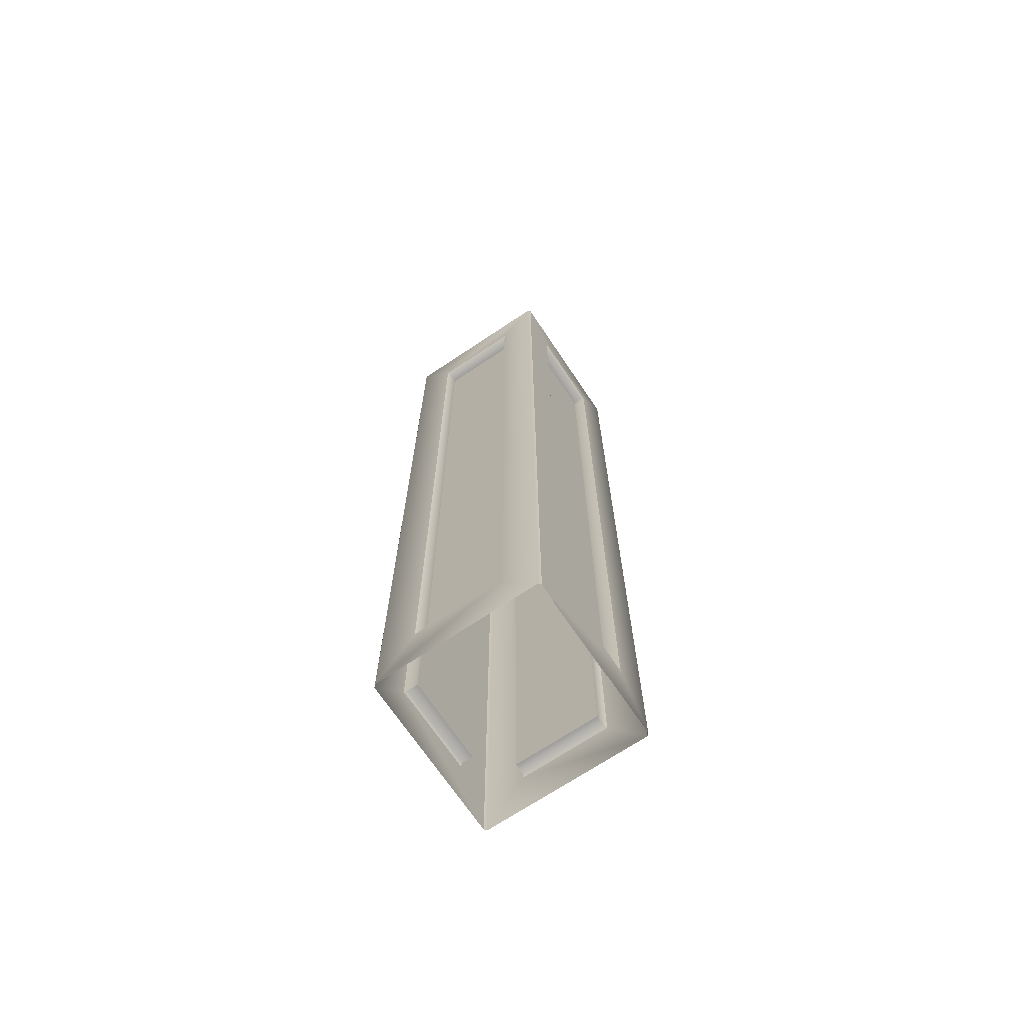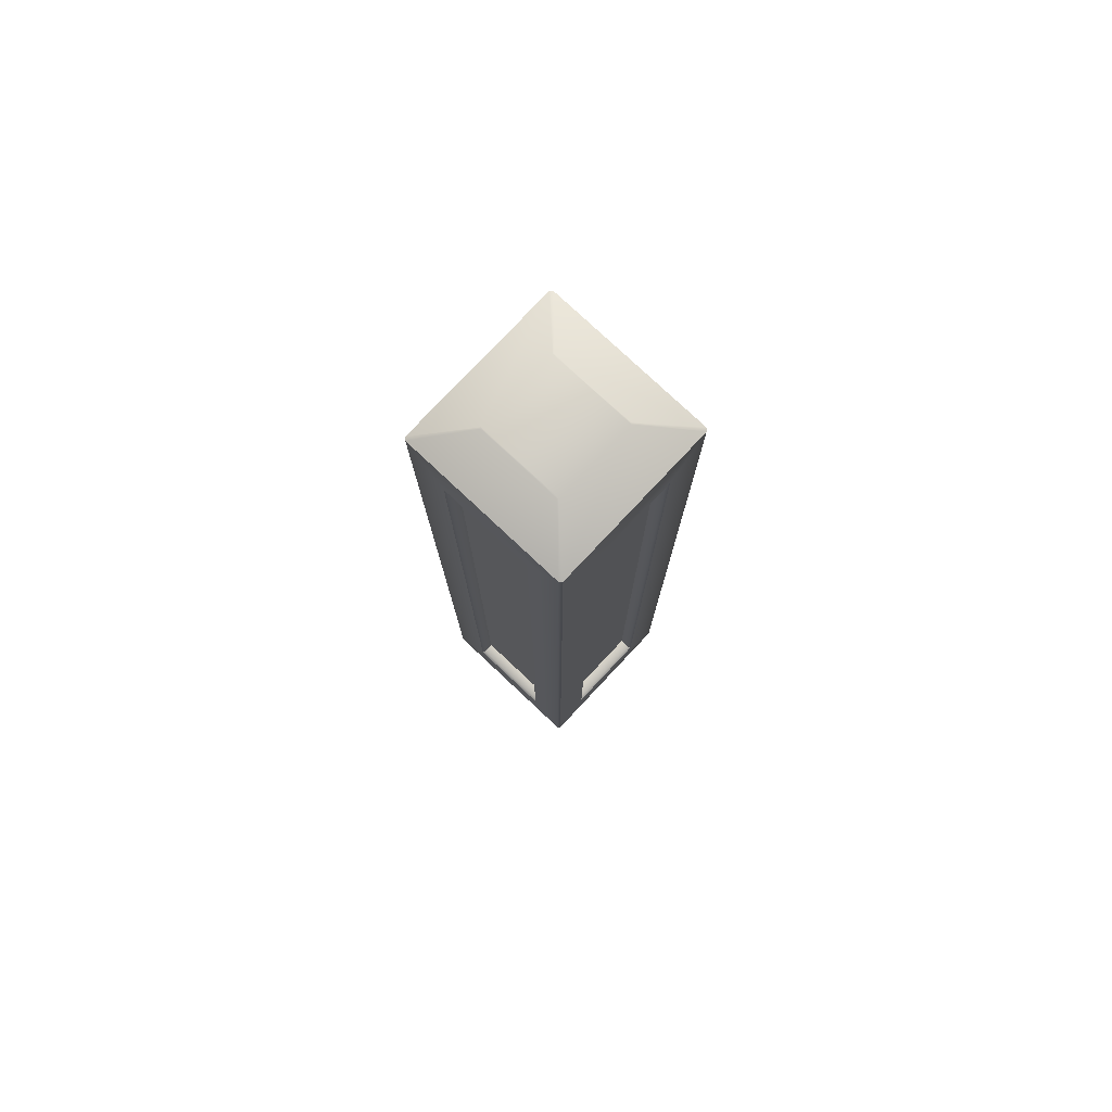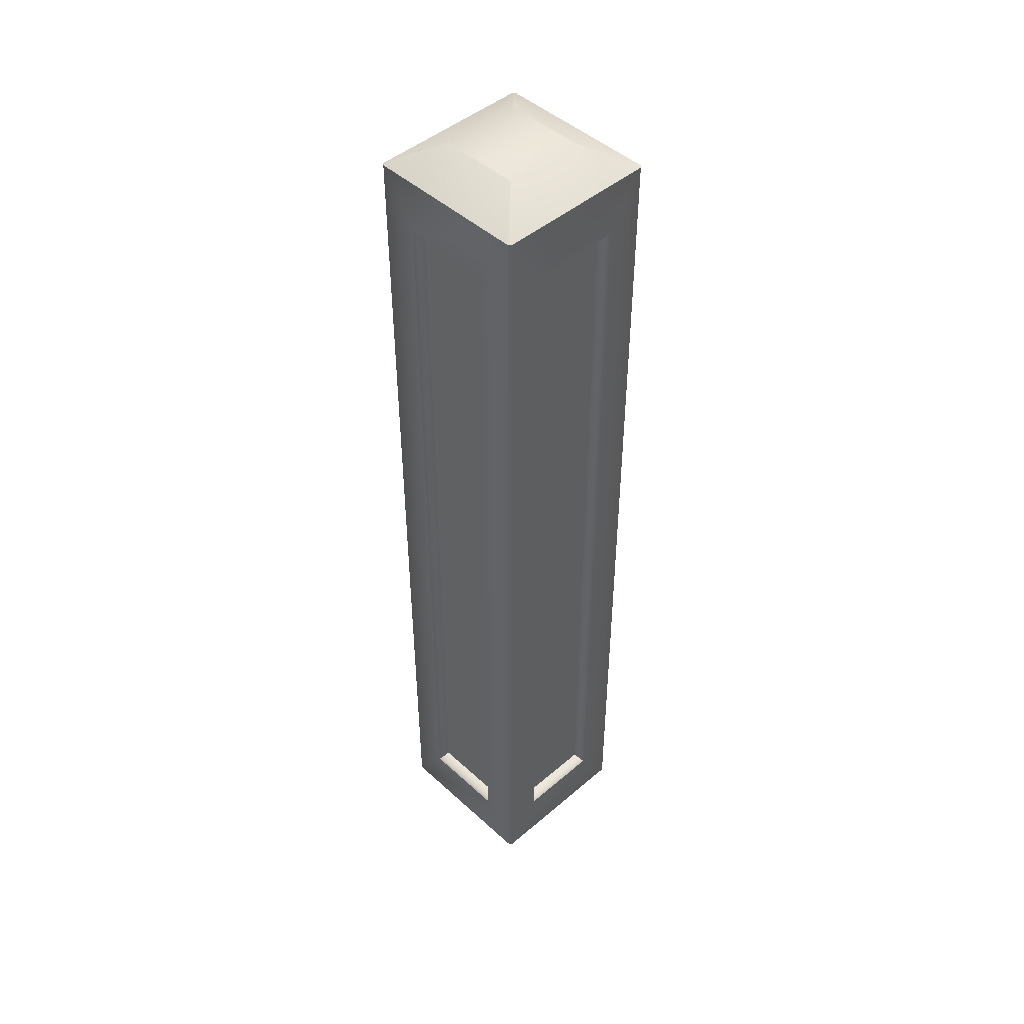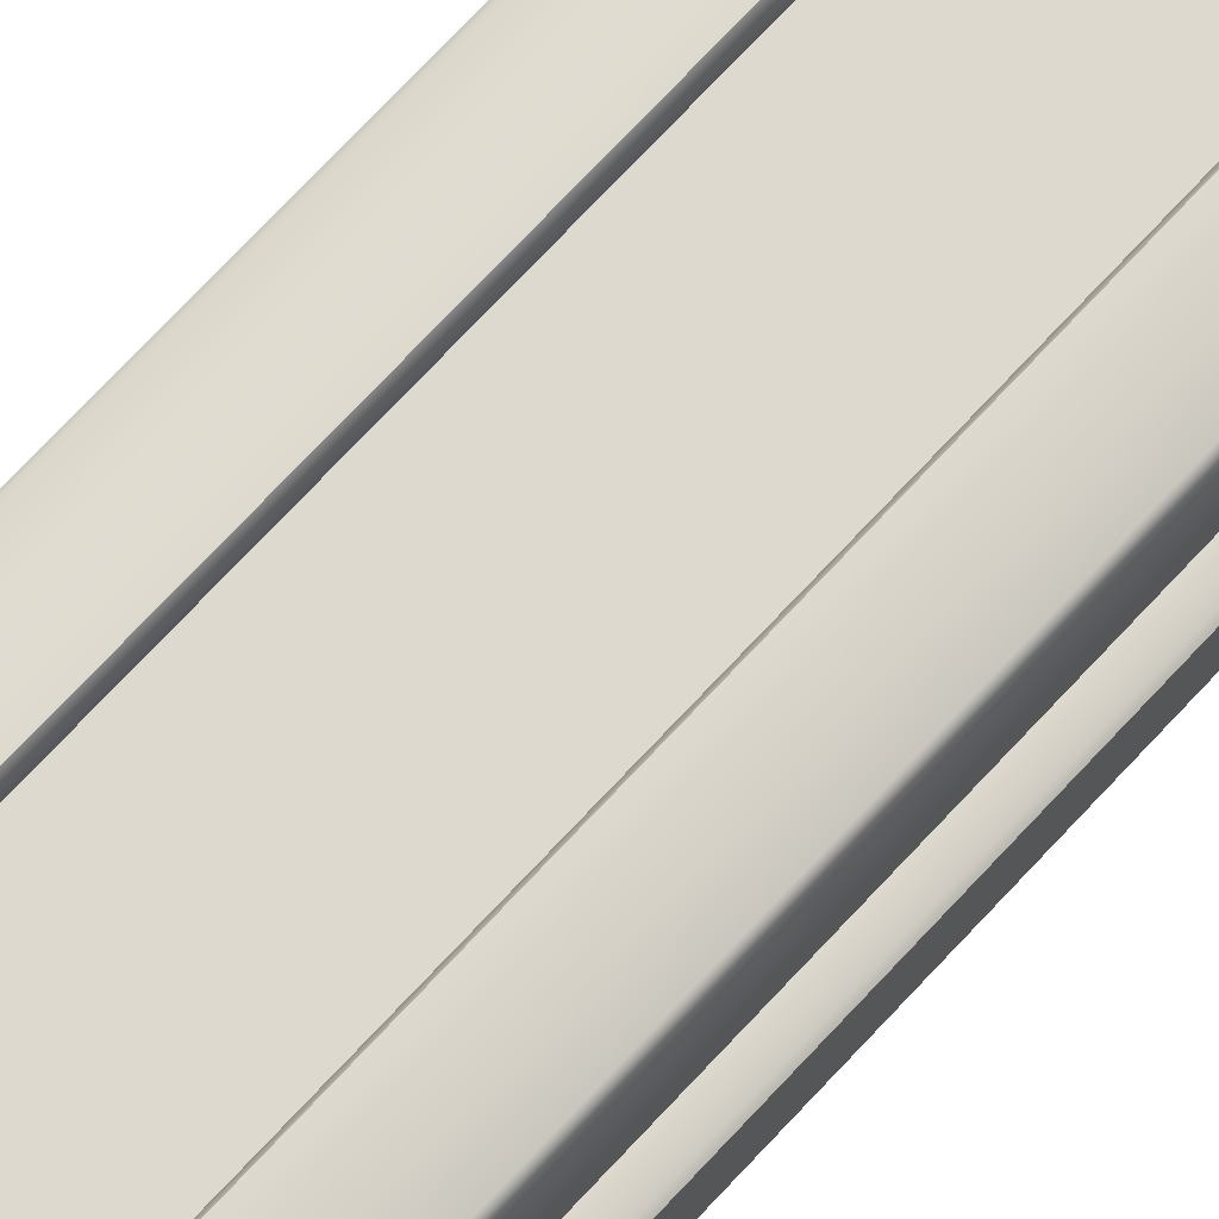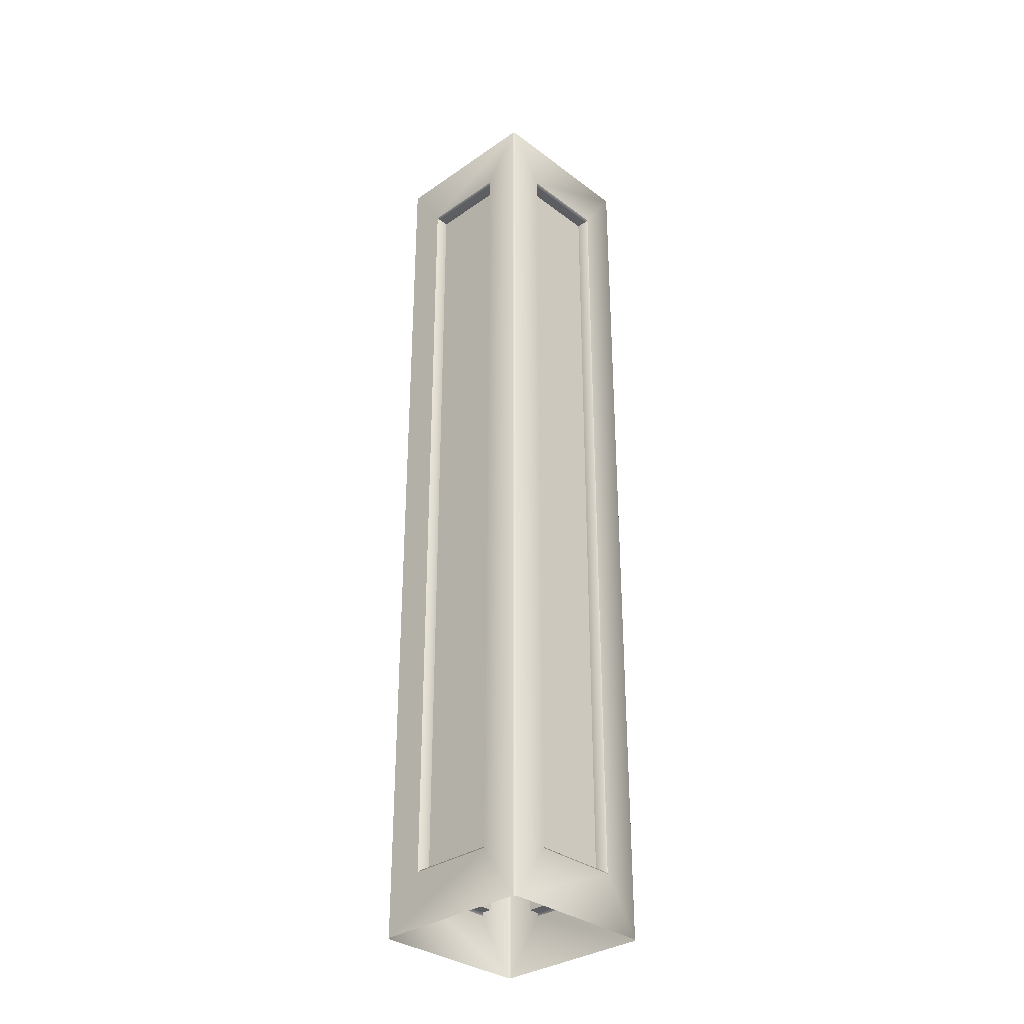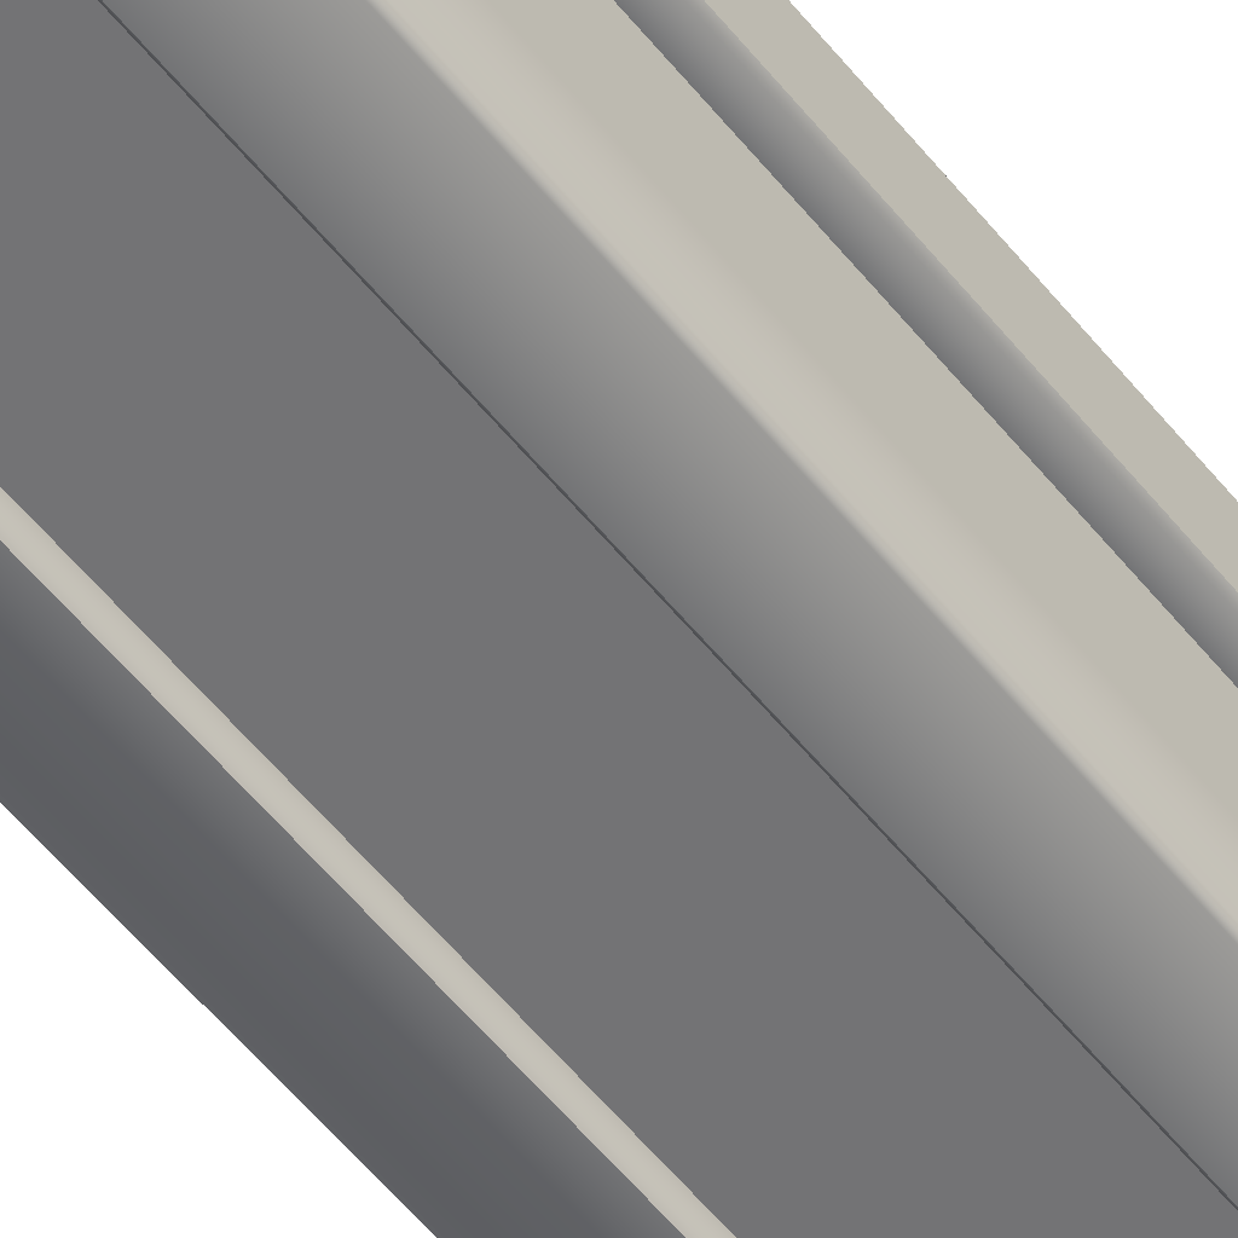
<metadata>
{"format":"obj","ext":"obj","renderer":"f3d","projection":"perspective","resolution":1024,"background":"white","views":[{"elev":-69.8,"azim":-146.2,"up":"+Y"},{"elev":78.1,"azim":43.2,"up":"+Y"},{"elev":46.6,"azim":-134.1,"up":"+Y"},{"elev":71.6,"azim":-137.2,"up":"+Z"},{"elev":-32.7,"azim":133.8,"up":"+Y"},{"elev":-56.0,"azim":38.1,"up":"+Z"}]}
</metadata>
<code>
o brick_wall_column_small
v 0.1117 2.305 0.1841
v -0.1117 2.305 0.1841
v -0.1117 0.1555 0.1841
v 0.1117 0.1555 0.1841
v 0.1841 2.305 -0.1107
v 0.1841 2.305 0.1107
v 0.1841 0.1555 0.1107
v 0.1841 0.1555 -0.1107
v -0.1117 2.305 -0.1841
v 0.1117 2.305 -0.1841
v 0.1117 0.1555 -0.1841
v -0.1117 0.1555 -0.1841
v -0.1841 2.305 0.1107
v -0.1841 2.305 -0.1107
v -0.1841 0.1555 -0.1107
v -0.1841 0.1555 0.1107
v 0.1841 0.1555 -0.1107
v 0.1841 0.1555 0.1107
v 0.2121 0.1555 0.1107
v 0.2121 0.1555 -0.1107
v 0.2185 0.1497 -0.1148
v 0.2185 0.1497 0.1148
v 0.1841 2.305 0.1107
v 0.1841 2.305 -0.1107
v 0.2121 2.305 -0.1107
v 0.2121 2.305 0.1107
v 0.2185 2.311 0.1148
v 0.2185 2.311 -0.1148
v -0.1117 0.1555 -0.1841
v 0.1117 0.1555 -0.1841
v 0.1117 0.1555 -0.2121
v -0.1117 0.1555 -0.2121
v -0.1159 0.1497 -0.2185
v 0.1159 0.1497 -0.2185
v 0.1117 2.305 -0.1841
v -0.1117 2.305 -0.1841
v -0.1117 2.305 -0.2121
v 0.1117 2.305 -0.2121
v 0.1159 2.311 -0.2185
v -0.1159 2.311 -0.2185
v 0.2185 0.005085 0.2121
v 0.2185 2.456 0.2121
v 0.2121 0.005085 0.2185
v 0.2121 2.456 0.2185
v 0.1159 2.311 0.2185
v 0.1159 0.1497 0.2185
v -0.1159 2.311 0.2185
v -0.2121 0.005085 0.2185
v -0.2121 2.456 0.2185
v -0.1159 0.1497 0.2185
v -0.2185 0.005085 0.2121
v -0.2121 0.005085 0.2185
v -0.2121 2.456 0.2185
v -0.2185 2.456 0.2121
v -0.2185 2.311 0.1148
v -0.2185 0.1497 0.1148
v -0.2185 2.311 -0.1148
v -0.2185 0.005085 -0.2121
v -0.2185 2.456 -0.2121
v -0.2185 0.1497 -0.1148
v 0.1117 0.1555 0.1841
v -0.1117 0.1555 0.1841
v -0.1117 0.1555 0.2121
v 0.1117 0.1555 0.2121
v 0.1159 0.1497 0.2185
v -0.1159 0.1497 0.2185
v -0.1117 2.305 0.1841
v 0.1117 2.305 0.1841
v 0.1117 2.305 0.2121
v -0.1117 2.305 0.2121
v -0.1159 2.311 0.2185
v 0.1159 2.311 0.2185
v -0.1841 0.1555 0.1107
v -0.1841 0.1555 -0.1107
v -0.2121 0.1555 -0.1107
v -0.2121 0.1555 0.1107
v -0.2185 0.1497 0.1148
v -0.2185 0.1497 -0.1148
v -0.1841 2.305 -0.1107
v -0.1841 2.305 0.1107
v -0.2121 2.305 0.1107
v -0.2121 2.305 -0.1107
v -0.2185 2.311 -0.1148
v -0.2185 2.311 0.1148
v 0.2121 0.005085 -0.2185
v 0.2121 2.456 -0.2185
v 0.2185 0.005085 -0.2121
v 0.2185 2.456 -0.2121
v 0.2185 2.311 -0.1148
v 0.2185 0.1497 -0.1148
v 0.2185 2.311 0.1148
v 0.2185 0.005085 0.2121
v 0.2185 2.456 0.2121
v 0.2185 0.1497 0.1148
v -0.2185 0.005085 -0.2121
v -0.2185 2.456 -0.2121
v -0.2121 0.005085 -0.2185
v -0.2121 2.456 -0.2185
v -0.1159 2.311 -0.2185
v -0.1159 0.1497 -0.2185
v 0.1159 2.311 -0.2185
v 0.2121 0.005085 -0.2185
v 0.2121 2.456 -0.2185
v 0.1159 0.1497 -0.2185
v 0.1117 2.305 0.1841
v 0.1117 0.1555 0.1841
v 0.1117 0.1555 0.2121
v 0.1117 2.305 0.2121
v 0.1159 2.311 0.2185
v 0.1159 0.1497 0.2185
v -0.1117 0.1555 0.1841
v -0.1117 2.305 0.1841
v -0.1117 2.305 0.2121
v -0.1117 0.1555 0.2121
v -0.1159 0.1497 0.2185
v -0.1159 2.311 0.2185
v 0.1841 2.305 -0.1107
v 0.1841 0.1555 -0.1107
v 0.2121 0.1555 -0.1107
v 0.2121 2.305 -0.1107
v 0.2185 2.311 -0.1148
v 0.2185 0.1497 -0.1148
v 0.1841 0.1555 0.1107
v 0.1841 2.305 0.1107
v 0.2121 2.305 0.1107
v 0.2121 0.1555 0.1107
v 0.2185 0.1497 0.1148
v 0.2185 2.311 0.1148
v -0.1117 2.305 -0.1841
v -0.1117 0.1555 -0.1841
v -0.1117 0.1555 -0.2121
v -0.1117 2.305 -0.2121
v -0.1159 2.311 -0.2185
v -0.1159 0.1497 -0.2185
v 0.1117 0.1555 -0.1841
v 0.1117 2.305 -0.1841
v 0.1117 2.305 -0.2121
v 0.1117 0.1555 -0.2121
v 0.1159 0.1497 -0.2185
v 0.1159 2.311 -0.2185
v -0.1841 2.305 0.1107
v -0.1841 0.1555 0.1107
v -0.2121 0.1555 0.1107
v -0.2121 2.305 0.1107
v -0.2185 2.311 0.1148
v -0.2185 0.1497 0.1148
v -0.1841 0.1555 -0.1107
v -0.1841 2.305 -0.1107
v -0.2121 2.305 -0.1107
v -0.2121 0.1555 -0.1107
v -0.2185 0.1497 -0.1148
v -0.2185 2.311 -0.1148
v 0.1042 2.518 0.1074
v -0.1042 2.518 0.1074
v -0.2121 2.456 0.2185
v 0.2121 2.456 0.2185
v -0.2185 2.456 0.2121
v 0.1074 2.518 0.1042
v 0.2185 2.456 0.2121
v -0.1074 2.518 0.1042
v -0.2185 2.456 -0.2121
v 0.1074 2.518 -0.1042
v 0.2185 2.456 -0.2121
v -0.1074 2.518 -0.1042
v -0.2121 2.456 -0.2185
v 0.1042 2.518 -0.1074
v 0.2121 2.456 -0.2185
v -0.1042 2.518 -0.1074
f 1 2 3
f 4 1 3
f 5 6 7
f 8 5 7
f 9 10 11
f 12 9 11
f 13 14 15
f 16 13 15
f 17 18 19
f 20 17 19
f 21 20 19
f 22 21 19
f 23 24 25
f 26 23 25
f 27 26 25
f 28 27 25
f 29 30 31
f 32 29 31
f 33 32 31
f 34 33 31
f 35 36 37
f 38 35 37
f 39 38 37
f 40 39 37
f 41 42 43
f 42 44 43
f 44 45 43
f 45 46 43
f 47 45 44
f 43 46 48
f 49 47 44
f 46 50 48
f 50 47 49
f 48 50 49
f 51 52 53
f 54 51 53
f 54 55 51
f 55 56 51
f 57 55 54
f 51 56 58
f 59 57 54
f 56 60 58
f 60 57 59
f 58 60 59
f 61 62 63
f 64 61 63
f 65 64 63
f 66 65 63
f 67 68 69
f 70 67 69
f 71 70 69
f 72 71 69
f 73 74 75
f 76 73 75
f 77 76 75
f 78 77 75
f 79 80 81
f 82 79 81
f 83 82 81
f 84 83 81
f 85 86 87
f 86 88 87
f 88 89 87
f 89 90 87
f 91 89 88
f 87 90 92
f 93 91 88
f 90 94 92
f 94 91 93
f 92 94 93
f 95 96 97
f 96 98 97
f 98 99 97
f 99 100 97
f 101 99 98
f 97 100 102
f 103 101 98
f 100 104 102
f 104 101 103
f 102 104 103
f 105 106 107
f 108 105 107
f 109 108 107
f 110 109 107
f 111 112 113
f 114 111 113
f 115 114 113
f 116 115 113
f 117 118 119
f 120 117 119
f 121 120 119
f 122 121 119
f 123 124 125
f 126 123 125
f 127 126 125
f 128 127 125
f 129 130 131
f 132 129 131
f 133 132 131
f 134 133 131
f 135 136 137
f 138 135 137
f 139 138 137
f 140 139 137
f 141 142 143
f 144 141 143
f 145 144 143
f 146 145 143
f 147 148 149
f 150 147 149
f 151 150 149
f 152 151 149
f 153 154 155
f 156 153 155
f 155 154 157
f 158 153 156
f 154 153 158
f 159 158 156
f 154 160 157
f 160 154 158
f 157 160 161
f 162 158 159
f 160 158 162
f 163 162 159
f 160 164 161
f 164 160 162
f 161 164 165
f 166 162 163
f 164 162 166
f 167 166 163
f 165 168 167
f 164 168 165
f 166 168 164
f 168 166 167

</code>
